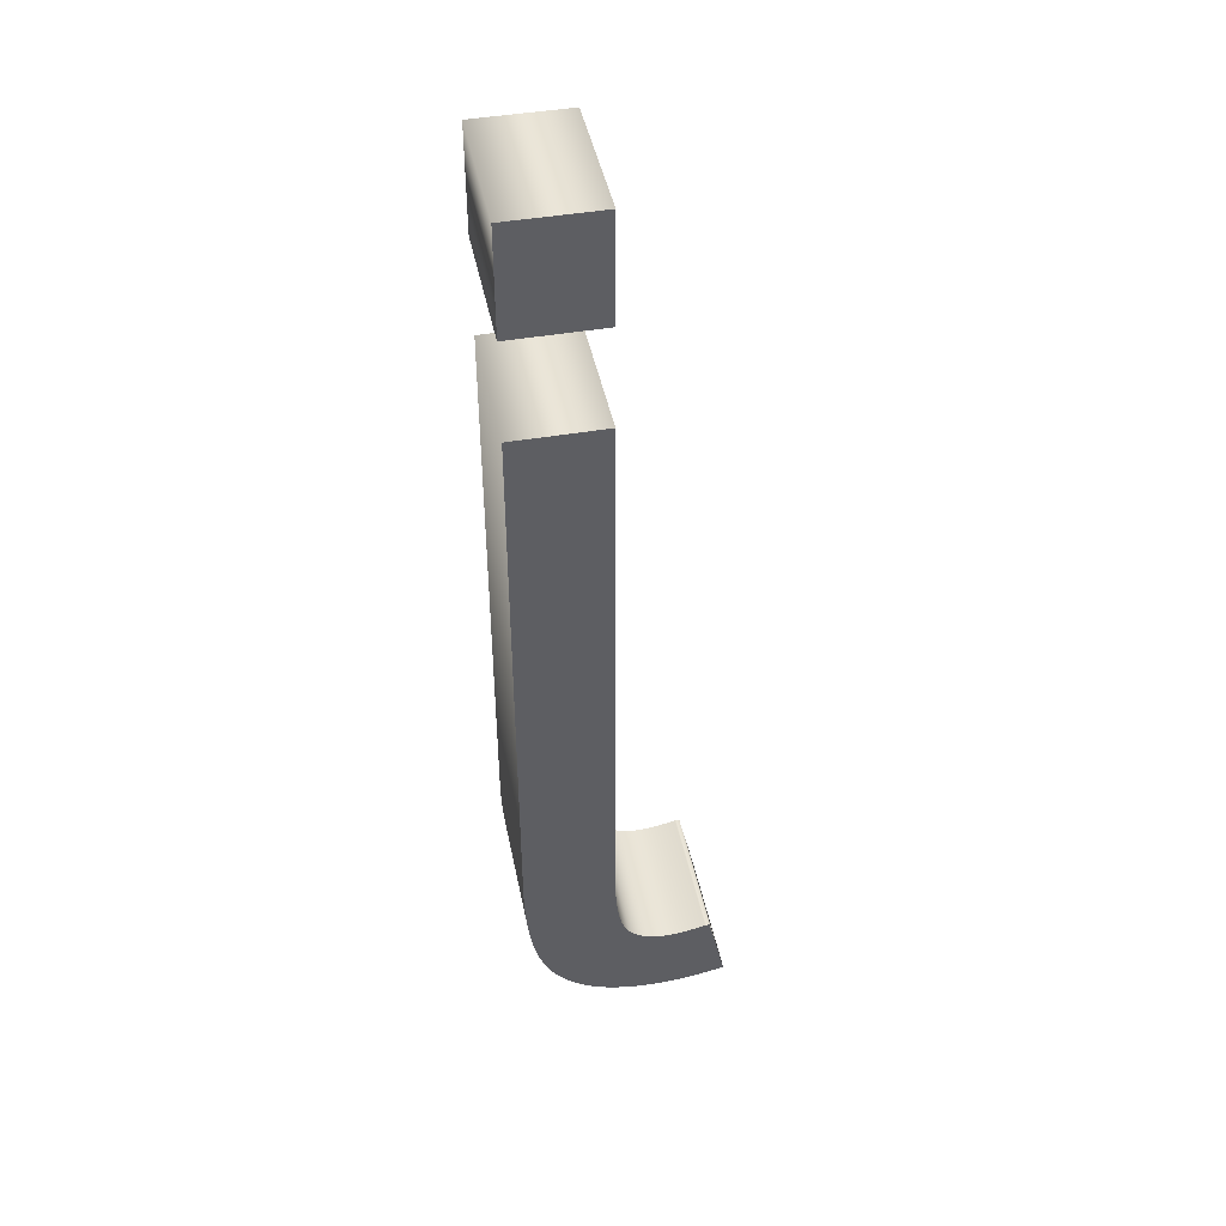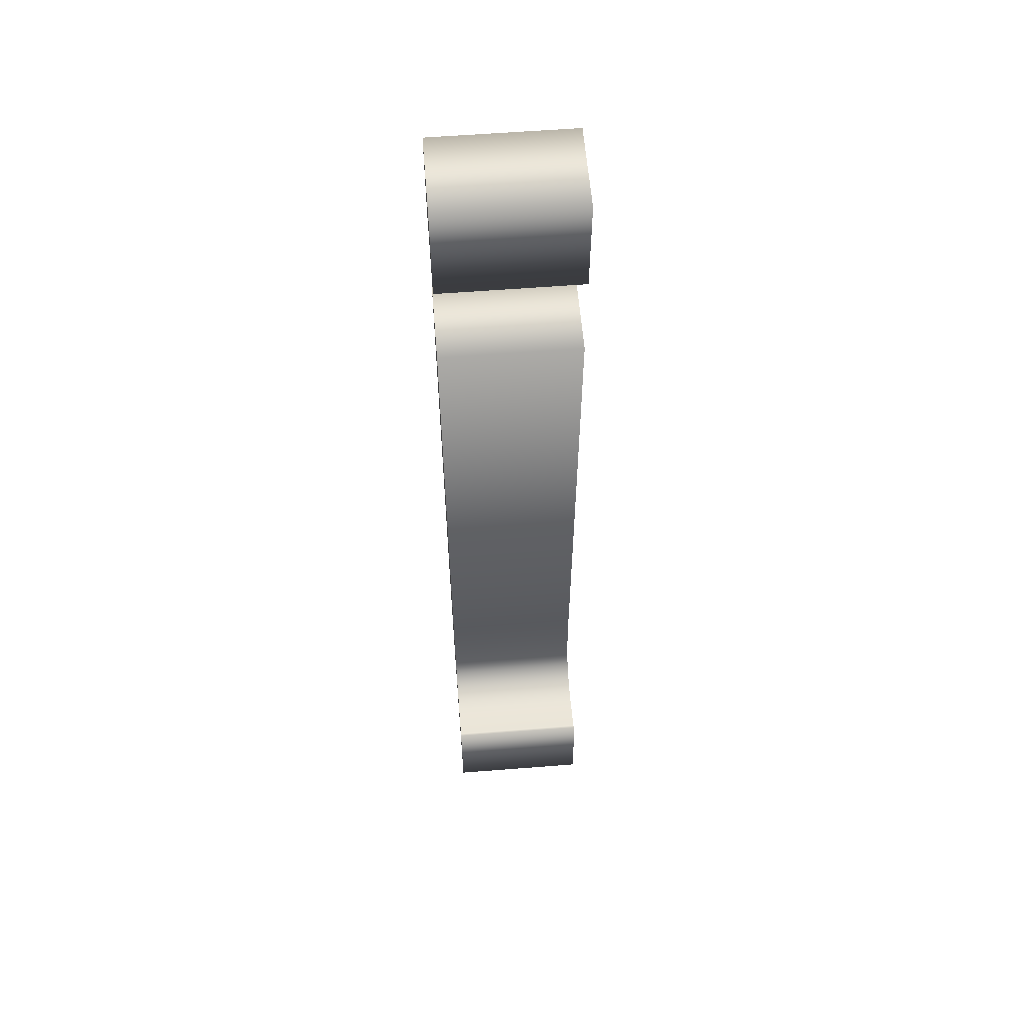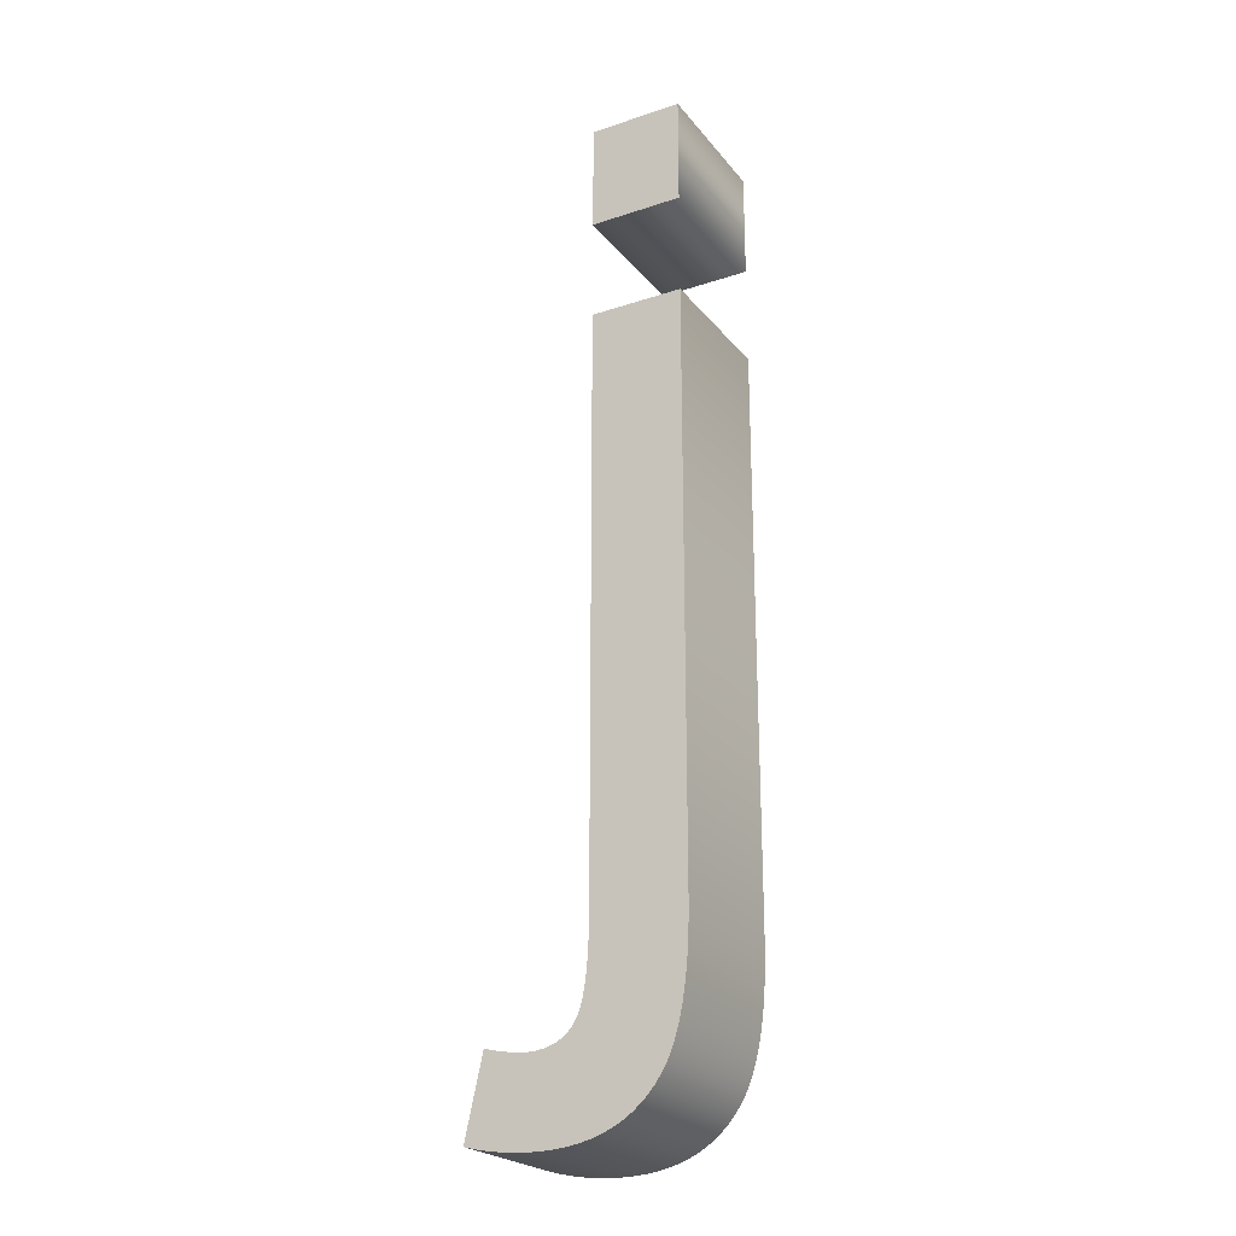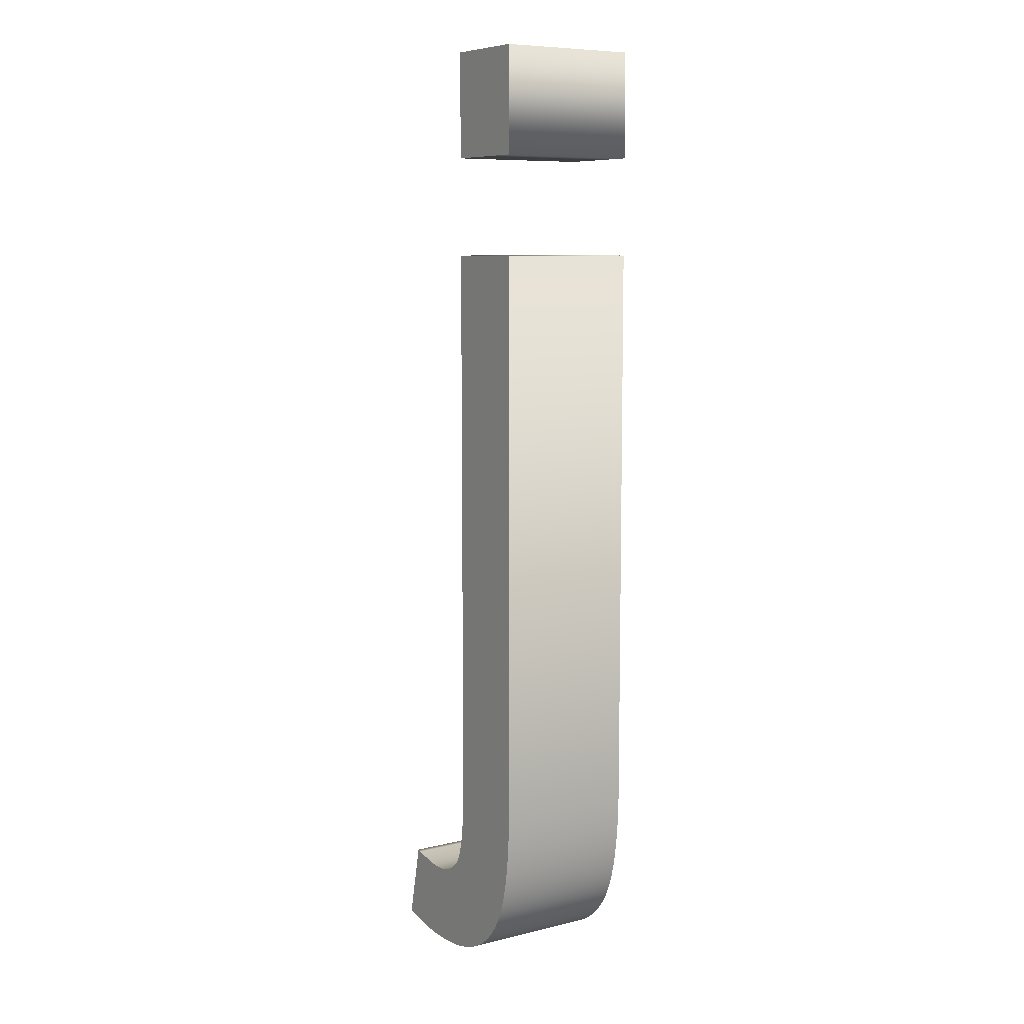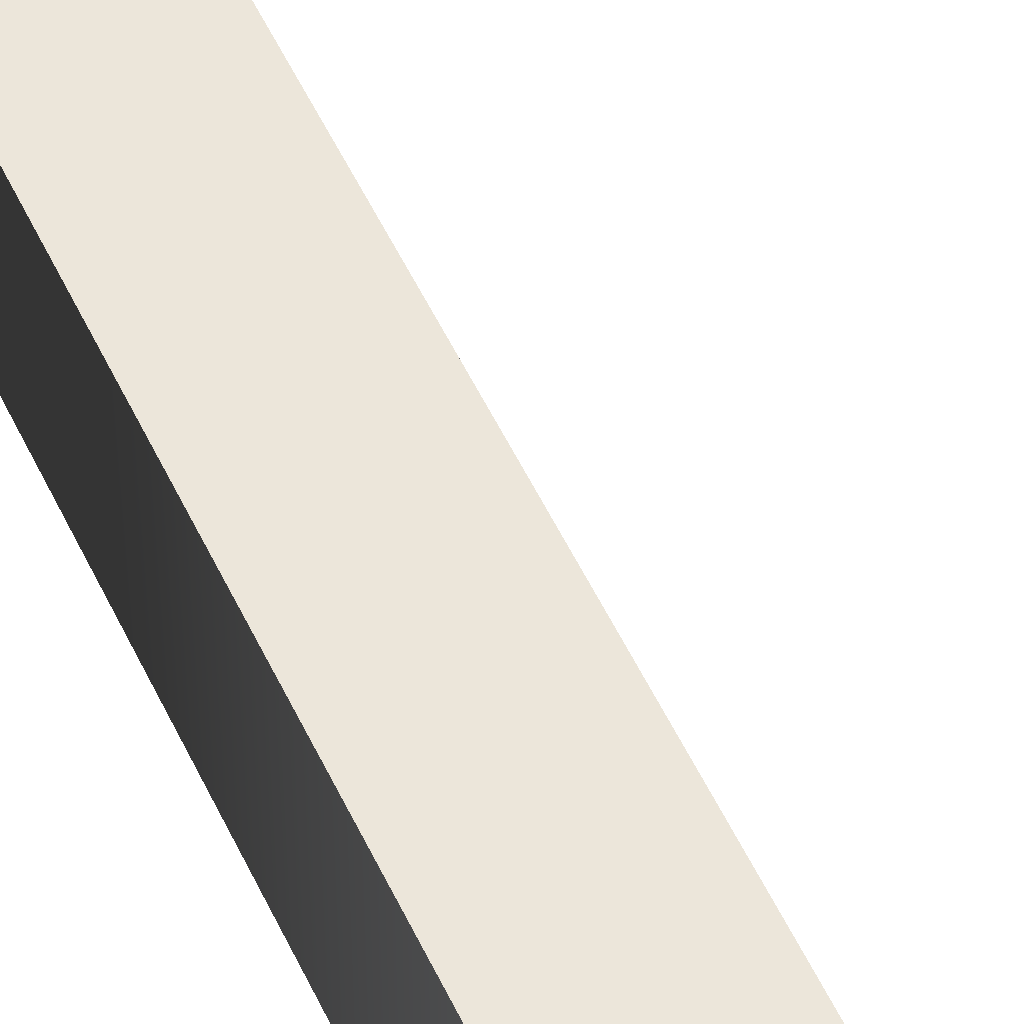
<metadata>
{"format":"obj","ext":"obj","renderer":"f3d","projection":"perspective","resolution":1024,"background":"white","views":[{"elev":44.5,"azim":-11.4,"up":"+Y"},{"elev":59.2,"azim":85.4,"up":"+Y"},{"elev":-23.8,"azim":-151.1,"up":"+Y"},{"elev":8.5,"azim":-123.0,"up":"+Y"},{"elev":54.6,"azim":-25.1,"up":"+Z"}]}
</metadata>
<code>
o Text_Text.099
v -0.07301 0.5499 -0.05
v -0.00859 0.5499 -0.05
v -0.00859 0.6247 -0.05
v -0.07301 0.6247 -0.05
v 0.02255 -0.05426 -0.05
v 0.02689 -0.05421 -0.05
v 0.03121 -0.05407 -0.05
v 0.0355 -0.05383 -0.05
v 0.03977 -0.0535 -0.05
v 0.04401 -0.05308 -0.05
v 0.04823 -0.05256 -0.05
v 0.05242 -0.05194 -0.05
v 0.05659 -0.05124 -0.05
v 0.06073 -0.05043 -0.05
v 0.06485 -0.04954 -0.05
v 0.06895 -0.04854 -0.05
v 0.07301 -0.04746 -0.05
v 0.06085 0.007301 -0.05
v 0.05768 0.006501 -0.05
v 0.05463 0.00577 -0.05
v 0.0517 0.005109 -0.05
v 0.04888 0.004518 -0.05
v 0.04617 0.003996 -0.05
v 0.04358 0.003543 -0.05
v 0.0411 0.003161 -0.05
v 0.03873 0.002847 -0.05
v 0.03648 0.002604 -0.05
v 0.03435 0.00243 -0.05
v 0.03233 0.002326 -0.05
v 0.03042 0.002291 -0.05
v 0.02721 0.002381 -0.05
v 0.02414 0.002654 -0.05
v 0.02121 0.003107 -0.05
v 0.01841 0.003742 -0.05
v 0.01576 0.004559 -0.05
v 0.01324 0.005557 -0.05
v 0.01087 0.006736 -0.05
v 0.00863 0.008097 -0.05
v 0.006532 0.009639 -0.05
v 0.004573 0.01136 -0.05
v 0.002754 0.01327 -0.05
v 0.001074 0.01535 -0.05
v -0.00047 0.0178 -0.05
v -0.001879 0.0208 -0.05
v -0.003154 0.02434 -0.05
v -0.004295 0.02842 -0.05
v -0.005302 0.03304 -0.05
v -0.006174 0.03822 -0.05
v -0.006912 0.04393 -0.05
v -0.007516 0.05019 -0.05
v -0.007986 0.05699 -0.05
v -0.008321 0.06434 -0.05
v -0.008523 0.07224 -0.05
v -0.00859 0.08067 -0.05
v -0.00859 0.4801 -0.05
v -0.07301 0.4801 -0.05
v -0.07301 0.07924 -0.05
v -0.07289 0.06785 -0.05
v -0.07251 0.05704 -0.05
v -0.07187 0.04683 -0.05
v -0.07099 0.03721 -0.05
v -0.06985 0.02818 -0.05
v -0.06845 0.01974 -0.05
v -0.0668 0.01189 -0.05
v -0.0649 0.004637 -0.05
v -0.06275 -0.002027 -0.05
v -0.06034 -0.008099 -0.05
v -0.05768 -0.01358 -0.05
v -0.05476 -0.01847 -0.05
v -0.05067 -0.02419 -0.05
v -0.04615 -0.0294 -0.05
v -0.0412 -0.03413 -0.05
v -0.03583 -0.03835 -0.05
v -0.03003 -0.04208 -0.05
v -0.0238 -0.04531 -0.05
v -0.01715 -0.04804 -0.05
v -0.01006 -0.05028 -0.05
v -0.00255 -0.05202 -0.05
v 0.005389 -0.05326 -0.05
v 0.01375 -0.05401 -0.05
v -0.07301 0.5499 0.05
v -0.00859 0.5499 0.05
v -0.00859 0.6247 0.05
v -0.07301 0.6247 0.05
v 0.02255 -0.05426 0.05
v 0.02689 -0.05421 0.05
v 0.03121 -0.05407 0.05
v 0.0355 -0.05383 0.05
v 0.03977 -0.0535 0.05
v 0.04401 -0.05308 0.05
v 0.04823 -0.05256 0.05
v 0.05242 -0.05194 0.05
v 0.05659 -0.05124 0.05
v 0.06073 -0.05043 0.05
v 0.06485 -0.04954 0.05
v 0.06895 -0.04854 0.05
v 0.07301 -0.04746 0.05
v 0.06085 0.007301 0.05
v 0.05768 0.006501 0.05
v 0.05463 0.00577 0.05
v 0.0517 0.005109 0.05
v 0.04888 0.004518 0.05
v 0.04617 0.003996 0.05
v 0.04358 0.003543 0.05
v 0.0411 0.003161 0.05
v 0.03873 0.002847 0.05
v 0.03648 0.002604 0.05
v 0.03435 0.00243 0.05
v 0.03233 0.002326 0.05
v 0.03042 0.002291 0.05
v 0.02721 0.002381 0.05
v 0.02414 0.002654 0.05
v 0.02121 0.003107 0.05
v 0.01841 0.003742 0.05
v 0.01576 0.004559 0.05
v 0.01324 0.005557 0.05
v 0.01087 0.006736 0.05
v 0.00863 0.008097 0.05
v 0.006532 0.009639 0.05
v 0.004573 0.01136 0.05
v 0.002754 0.01327 0.05
v 0.001074 0.01535 0.05
v -0.00047 0.0178 0.05
v -0.001879 0.0208 0.05
v -0.003154 0.02434 0.05
v -0.004295 0.02842 0.05
v -0.005302 0.03304 0.05
v -0.006174 0.03822 0.05
v -0.006912 0.04393 0.05
v -0.007516 0.05019 0.05
v -0.007986 0.05699 0.05
v -0.008321 0.06434 0.05
v -0.008523 0.07224 0.05
v -0.00859 0.08067 0.05
v -0.00859 0.4801 0.05
v -0.07301 0.4801 0.05
v -0.07301 0.07924 0.05
v -0.07289 0.06785 0.05
v -0.07251 0.05704 0.05
v -0.07187 0.04683 0.05
v -0.07099 0.03721 0.05
v -0.06985 0.02818 0.05
v -0.06845 0.01974 0.05
v -0.0668 0.01189 0.05
v -0.0649 0.004637 0.05
v -0.06275 -0.002027 0.05
v -0.06034 -0.008099 0.05
v -0.05768 -0.01358 0.05
v -0.05476 -0.01847 0.05
v -0.05067 -0.02419 0.05
v -0.04615 -0.0294 0.05
v -0.0412 -0.03413 0.05
v -0.03583 -0.03835 0.05
v -0.03003 -0.04208 0.05
v -0.0238 -0.04531 0.05
v -0.01715 -0.04804 0.05
v -0.01006 -0.05028 0.05
v -0.00255 -0.05202 0.05
v 0.005389 -0.05326 0.05
v 0.01375 -0.05401 0.05
v -0.07301 0.5499 0.05
v -0.07301 0.5499 -0.05
v -0.00859 0.5499 0.05
v -0.00859 0.5499 -0.05
v -0.00859 0.6247 0.05
v -0.00859 0.6247 -0.05
v -0.07301 0.6247 0.05
v -0.07301 0.6247 -0.05
v 0.02255 -0.05426 0.05
v 0.02255 -0.05426 -0.05
v 0.02689 -0.05421 0.05
v 0.02689 -0.05421 -0.05
v 0.03121 -0.05407 0.05
v 0.03121 -0.05407 -0.05
v 0.0355 -0.05383 0.05
v 0.0355 -0.05383 -0.05
v 0.03977 -0.0535 0.05
v 0.03977 -0.0535 -0.05
v 0.04401 -0.05308 0.05
v 0.04401 -0.05308 -0.05
v 0.04823 -0.05256 0.05
v 0.04823 -0.05256 -0.05
v 0.05242 -0.05194 0.05
v 0.05242 -0.05194 -0.05
v 0.05659 -0.05124 0.05
v 0.05659 -0.05124 -0.05
v 0.06073 -0.05043 0.05
v 0.06073 -0.05043 -0.05
v 0.06485 -0.04954 0.05
v 0.06485 -0.04954 -0.05
v 0.06895 -0.04854 0.05
v 0.06895 -0.04854 -0.05
v 0.07301 -0.04746 0.05
v 0.07301 -0.04746 -0.05
v 0.06085 0.007301 0.05
v 0.06085 0.007301 -0.05
v 0.05768 0.006501 0.05
v 0.05768 0.006501 -0.05
v 0.05463 0.00577 0.05
v 0.05463 0.00577 -0.05
v 0.0517 0.005109 0.05
v 0.0517 0.005109 -0.05
v 0.04888 0.004518 0.05
v 0.04888 0.004518 -0.05
v 0.04617 0.003996 0.05
v 0.04617 0.003996 -0.05
v 0.04358 0.003543 0.05
v 0.04358 0.003543 -0.05
v 0.0411 0.003161 0.05
v 0.0411 0.003161 -0.05
v 0.03873 0.002847 0.05
v 0.03873 0.002847 -0.05
v 0.03648 0.002604 0.05
v 0.03648 0.002604 -0.05
v 0.03435 0.00243 0.05
v 0.03435 0.00243 -0.05
v 0.03233 0.002326 0.05
v 0.03233 0.002326 -0.05
v 0.03042 0.002291 0.05
v 0.03042 0.002291 -0.05
v 0.02721 0.002381 0.05
v 0.02721 0.002381 -0.05
v 0.02414 0.002654 0.05
v 0.02414 0.002654 -0.05
v 0.02121 0.003107 0.05
v 0.02121 0.003107 -0.05
v 0.01841 0.003742 0.05
v 0.01841 0.003742 -0.05
v 0.01576 0.004559 0.05
v 0.01576 0.004559 -0.05
v 0.01324 0.005557 0.05
v 0.01324 0.005557 -0.05
v 0.01087 0.006736 0.05
v 0.01087 0.006736 -0.05
v 0.00863 0.008097 0.05
v 0.00863 0.008097 -0.05
v 0.006532 0.009639 0.05
v 0.006532 0.009639 -0.05
v 0.004573 0.01136 0.05
v 0.004573 0.01136 -0.05
v 0.002754 0.01327 0.05
v 0.002754 0.01327 -0.05
v 0.001074 0.01535 0.05
v 0.001074 0.01535 -0.05
v -0.00047 0.0178 0.05
v -0.00047 0.0178 -0.05
v -0.001879 0.0208 0.05
v -0.001879 0.0208 -0.05
v -0.003154 0.02434 0.05
v -0.003154 0.02434 -0.05
v -0.004295 0.02842 0.05
v -0.004295 0.02842 -0.05
v -0.005302 0.03304 0.05
v -0.005302 0.03304 -0.05
v -0.006174 0.03822 0.05
v -0.006174 0.03822 -0.05
v -0.006912 0.04393 0.05
v -0.006912 0.04393 -0.05
v -0.007516 0.05019 0.05
v -0.007516 0.05019 -0.05
v -0.007986 0.05699 0.05
v -0.007986 0.05699 -0.05
v -0.008321 0.06434 0.05
v -0.008321 0.06434 -0.05
v -0.008523 0.07224 0.05
v -0.008523 0.07224 -0.05
v -0.00859 0.08067 0.05
v -0.00859 0.08067 -0.05
v -0.00859 0.4801 0.05
v -0.00859 0.4801 -0.05
v -0.07301 0.4801 0.05
v -0.07301 0.4801 -0.05
v -0.07301 0.07924 0.05
v -0.07301 0.07924 -0.05
v -0.07289 0.06785 0.05
v -0.07289 0.06785 -0.05
v -0.07251 0.05704 0.05
v -0.07251 0.05704 -0.05
v -0.07187 0.04683 0.05
v -0.07187 0.04683 -0.05
v -0.07099 0.03721 0.05
v -0.07099 0.03721 -0.05
v -0.06985 0.02818 0.05
v -0.06985 0.02818 -0.05
v -0.06845 0.01974 0.05
v -0.06845 0.01974 -0.05
v -0.0668 0.01189 0.05
v -0.0668 0.01189 -0.05
v -0.0649 0.004637 0.05
v -0.0649 0.004637 -0.05
v -0.06275 -0.002027 0.05
v -0.06275 -0.002027 -0.05
v -0.06034 -0.008099 0.05
v -0.06034 -0.008099 -0.05
v -0.05768 -0.01358 0.05
v -0.05768 -0.01358 -0.05
v -0.05476 -0.01847 0.05
v -0.05476 -0.01847 -0.05
v -0.05067 -0.02419 0.05
v -0.05067 -0.02419 -0.05
v -0.04615 -0.0294 0.05
v -0.04615 -0.0294 -0.05
v -0.0412 -0.03413 0.05
v -0.0412 -0.03413 -0.05
v -0.03583 -0.03835 0.05
v -0.03583 -0.03835 -0.05
v -0.03003 -0.04208 0.05
v -0.03003 -0.04208 -0.05
v -0.0238 -0.04531 0.05
v -0.0238 -0.04531 -0.05
v -0.01715 -0.04804 0.05
v -0.01715 -0.04804 -0.05
v -0.01006 -0.05028 0.05
v -0.01006 -0.05028 -0.05
v -0.00255 -0.05202 0.05
v -0.00255 -0.05202 -0.05
v 0.005389 -0.05326 0.05
v 0.005389 -0.05326 -0.05
v 0.01375 -0.05401 0.05
v 0.01375 -0.05401 -0.05
f 54 56 55
f 54 57 56
f 53 57 54
f 53 58 57
f 52 58 53
f 52 59 58
f 51 59 52
f 51 60 59
f 50 60 51
f 49 60 50
f 49 61 60
f 48 61 49
f 47 61 48
f 47 62 61
f 46 62 47
f 45 62 46
f 45 63 62
f 44 63 45
f 43 63 44
f 43 64 63
f 42 64 43
f 41 64 42
f 40 64 41
f 40 65 64
f 39 65 40
f 38 65 39
f 37 65 38
f 17 19 18
f 36 65 37
f 17 20 19
f 17 21 20
f 35 65 36
f 17 22 21
f 35 66 65
f 34 66 35
f 17 23 22
f 17 24 23
f 33 66 34
f 17 25 24
f 17 26 25
f 32 66 33
f 17 27 26
f 31 66 32
f 17 28 27
f 17 29 28
f 30 66 31
f 17 30 29
f 17 66 30
f 17 67 66
f 17 68 67
f 17 69 68
f 17 70 69
f 17 71 70
f 17 72 71
f 17 73 72
f 17 74 73
f 17 75 74
f 17 76 75
f 16 76 17
f 16 77 76
f 15 77 16
f 14 77 15
f 14 78 77
f 13 78 14
f 12 78 13
f 11 78 12
f 11 79 78
f 10 79 11
f 9 79 10
f 9 80 79
f 8 80 9
f 7 80 8
f 7 5 80
f 6 5 7
f 2 4 3
f 2 1 4
f 136 134 135
f 137 134 136
f 137 133 134
f 138 133 137
f 138 132 133
f 139 132 138
f 139 131 132
f 140 131 139
f 140 130 131
f 140 129 130
f 141 129 140
f 141 128 129
f 141 127 128
f 142 127 141
f 142 126 127
f 142 125 126
f 143 125 142
f 143 124 125
f 143 123 124
f 144 123 143
f 144 122 123
f 144 121 122
f 144 120 121
f 145 120 144
f 145 119 120
f 145 118 119
f 145 117 118
f 99 97 98
f 145 116 117
f 100 97 99
f 101 97 100
f 145 115 116
f 102 97 101
f 146 115 145
f 146 114 115
f 103 97 102
f 104 97 103
f 146 113 114
f 105 97 104
f 106 97 105
f 146 112 113
f 107 97 106
f 146 111 112
f 108 97 107
f 109 97 108
f 146 110 111
f 110 97 109
f 146 97 110
f 147 97 146
f 148 97 147
f 149 97 148
f 150 97 149
f 151 97 150
f 152 97 151
f 153 97 152
f 154 97 153
f 155 97 154
f 156 97 155
f 156 96 97
f 157 96 156
f 157 95 96
f 157 94 95
f 158 94 157
f 158 93 94
f 158 92 93
f 158 91 92
f 159 91 158
f 159 90 91
f 159 89 90
f 160 89 159
f 160 88 89
f 160 87 88
f 85 87 160
f 85 86 87
f 84 82 83
f 81 82 84
f 162 164 163 161
f 164 166 165 163
f 166 168 167 165
f 168 162 161 167
f 170 172 171 169
f 172 174 173 171
f 174 176 175 173
f 176 178 177 175
f 178 180 179 177
f 180 182 181 179
f 182 184 183 181
f 184 186 185 183
f 186 188 187 185
f 188 190 189 187
f 190 192 191 189
f 192 194 193 191
f 194 196 195 193
f 196 198 197 195
f 198 200 199 197
f 200 202 201 199
f 202 204 203 201
f 204 206 205 203
f 206 208 207 205
f 208 210 209 207
f 210 212 211 209
f 212 214 213 211
f 214 216 215 213
f 216 218 217 215
f 218 220 219 217
f 220 222 221 219
f 222 224 223 221
f 224 226 225 223
f 226 228 227 225
f 228 230 229 227
f 230 232 231 229
f 232 234 233 231
f 234 236 235 233
f 236 238 237 235
f 238 240 239 237
f 240 242 241 239
f 242 244 243 241
f 244 246 245 243
f 246 248 247 245
f 248 250 249 247
f 250 252 251 249
f 252 254 253 251
f 254 256 255 253
f 256 258 257 255
f 258 260 259 257
f 260 262 261 259
f 262 264 263 261
f 264 266 265 263
f 266 268 267 265
f 268 270 269 267
f 270 272 271 269
f 272 274 273 271
f 274 276 275 273
f 276 278 277 275
f 278 280 279 277
f 280 282 281 279
f 282 284 283 281
f 284 286 285 283
f 286 288 287 285
f 288 290 289 287
f 290 292 291 289
f 292 294 293 291
f 294 296 295 293
f 296 298 297 295
f 298 300 299 297
f 300 302 301 299
f 302 304 303 301
f 304 306 305 303
f 306 308 307 305
f 308 310 309 307
f 310 312 311 309
f 312 314 313 311
f 314 316 315 313
f 316 318 317 315
f 318 320 319 317
f 320 170 169 319

</code>
